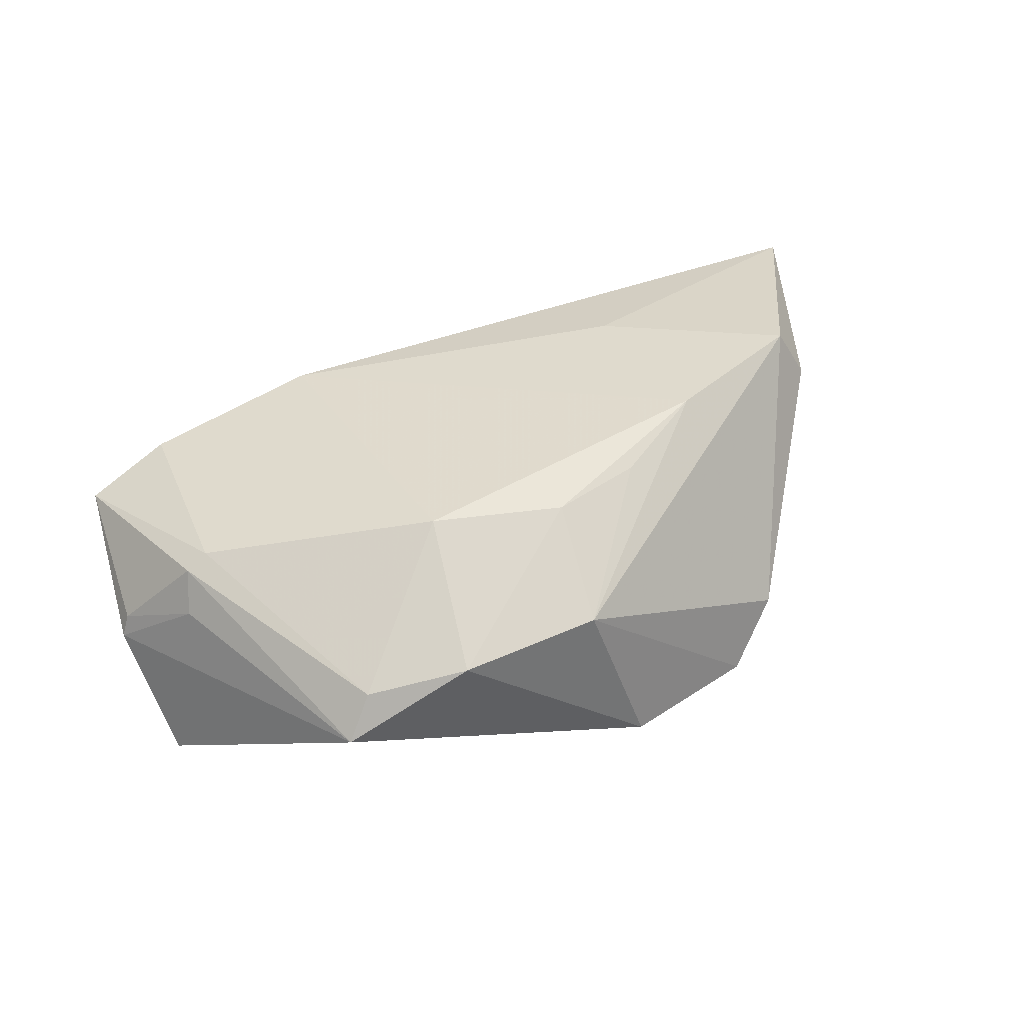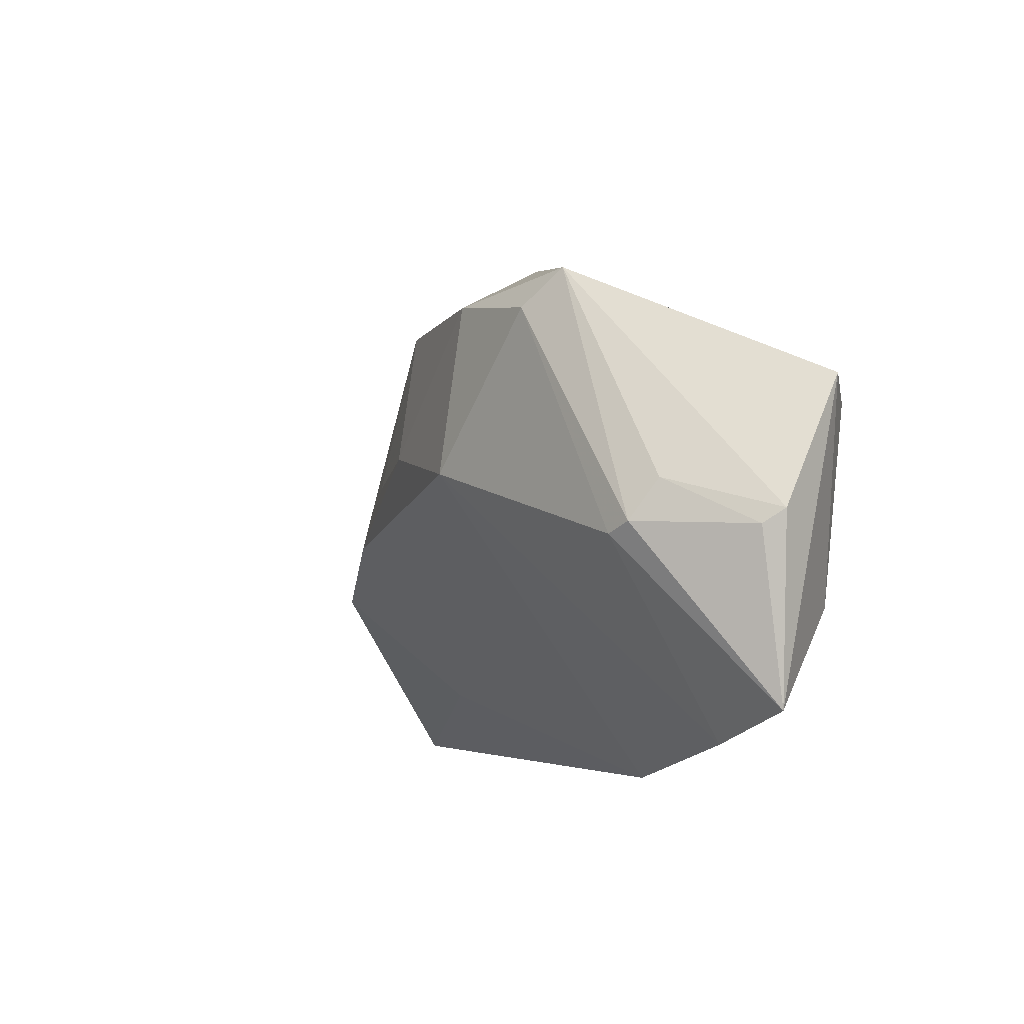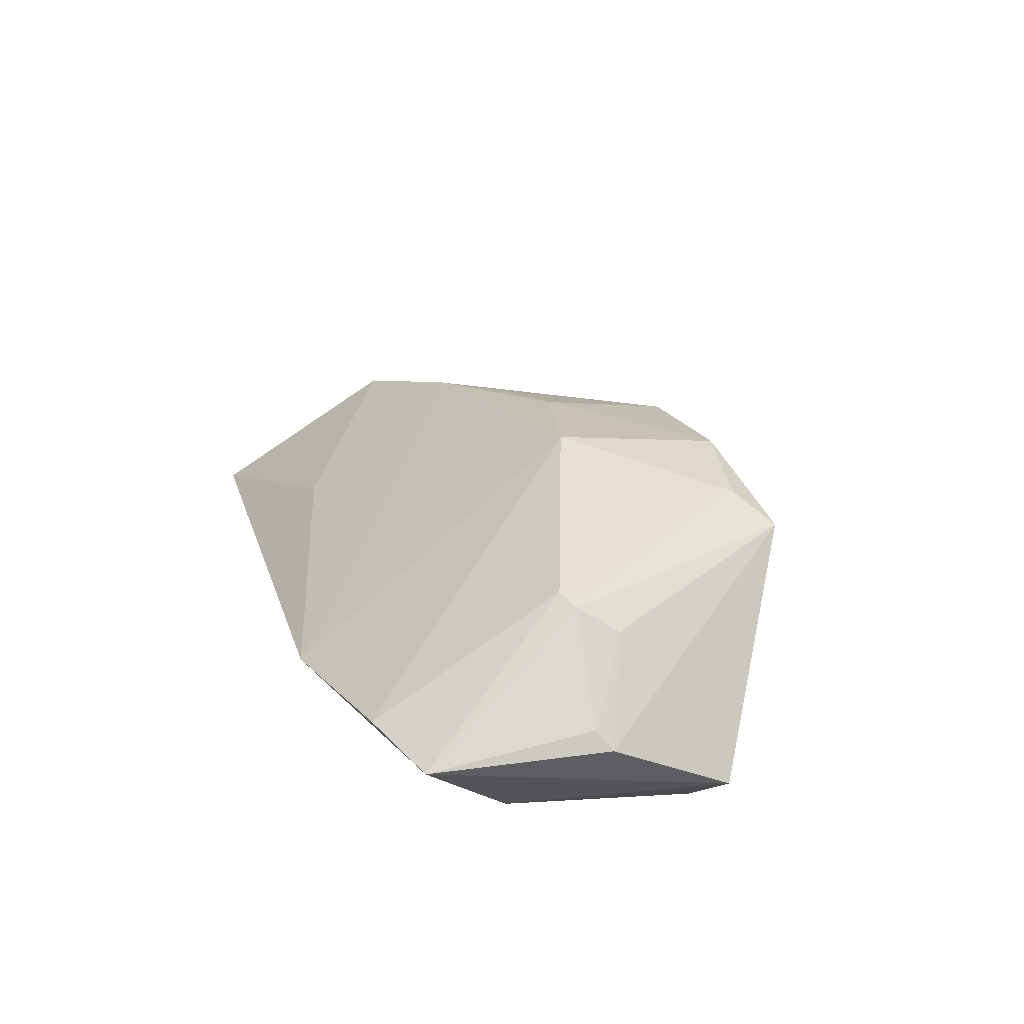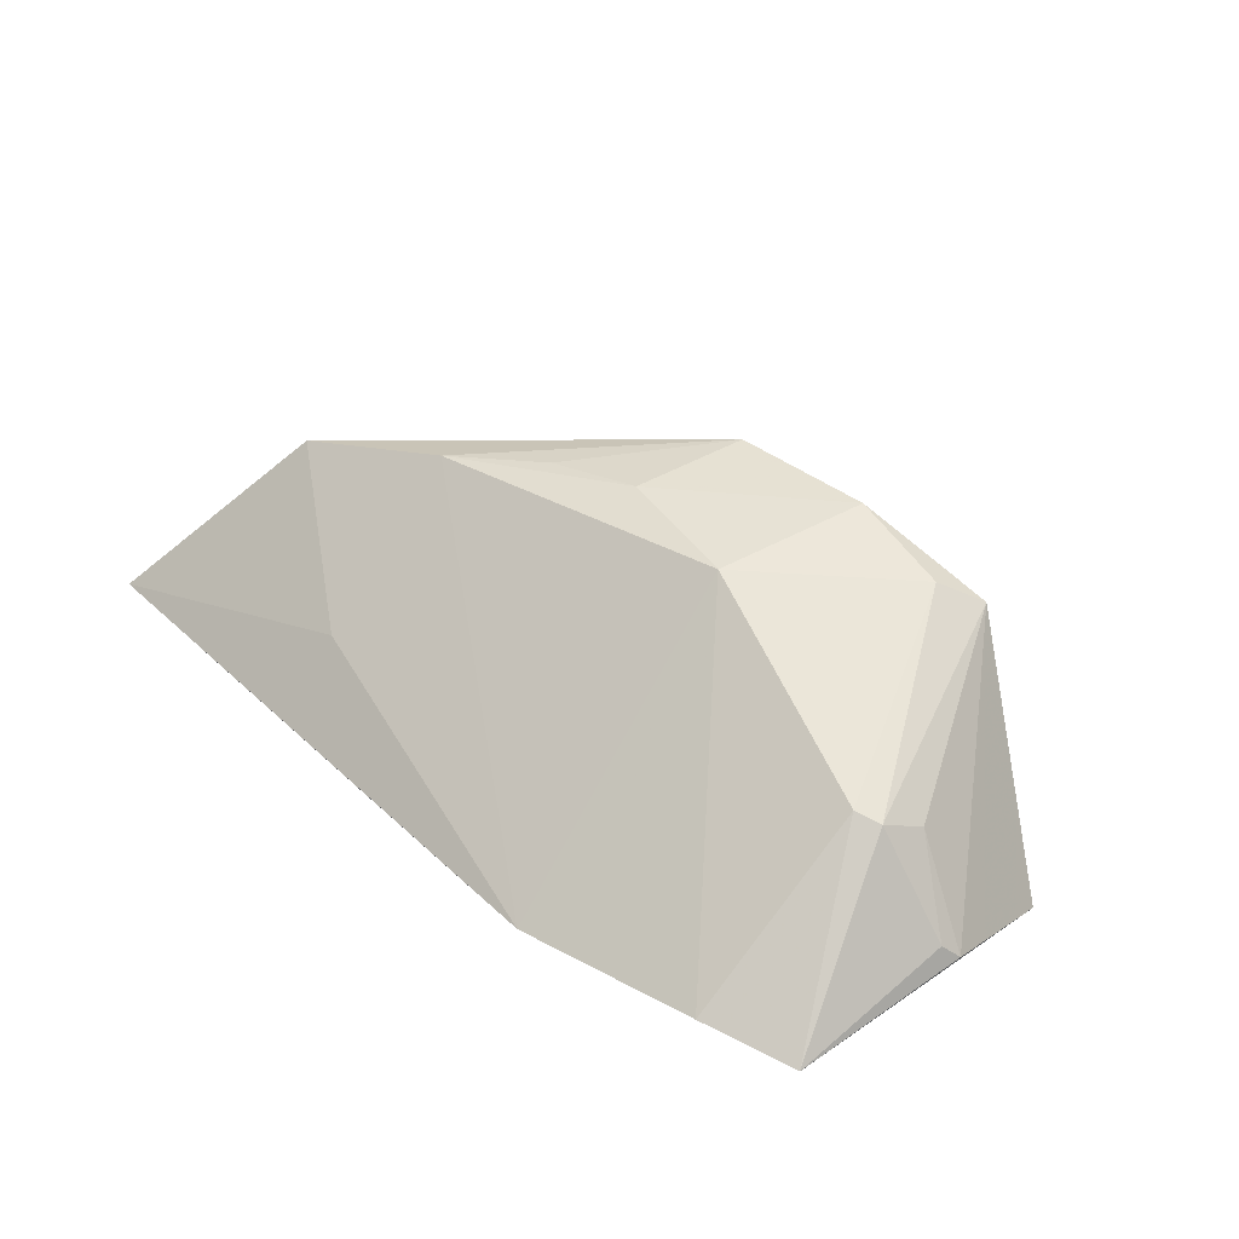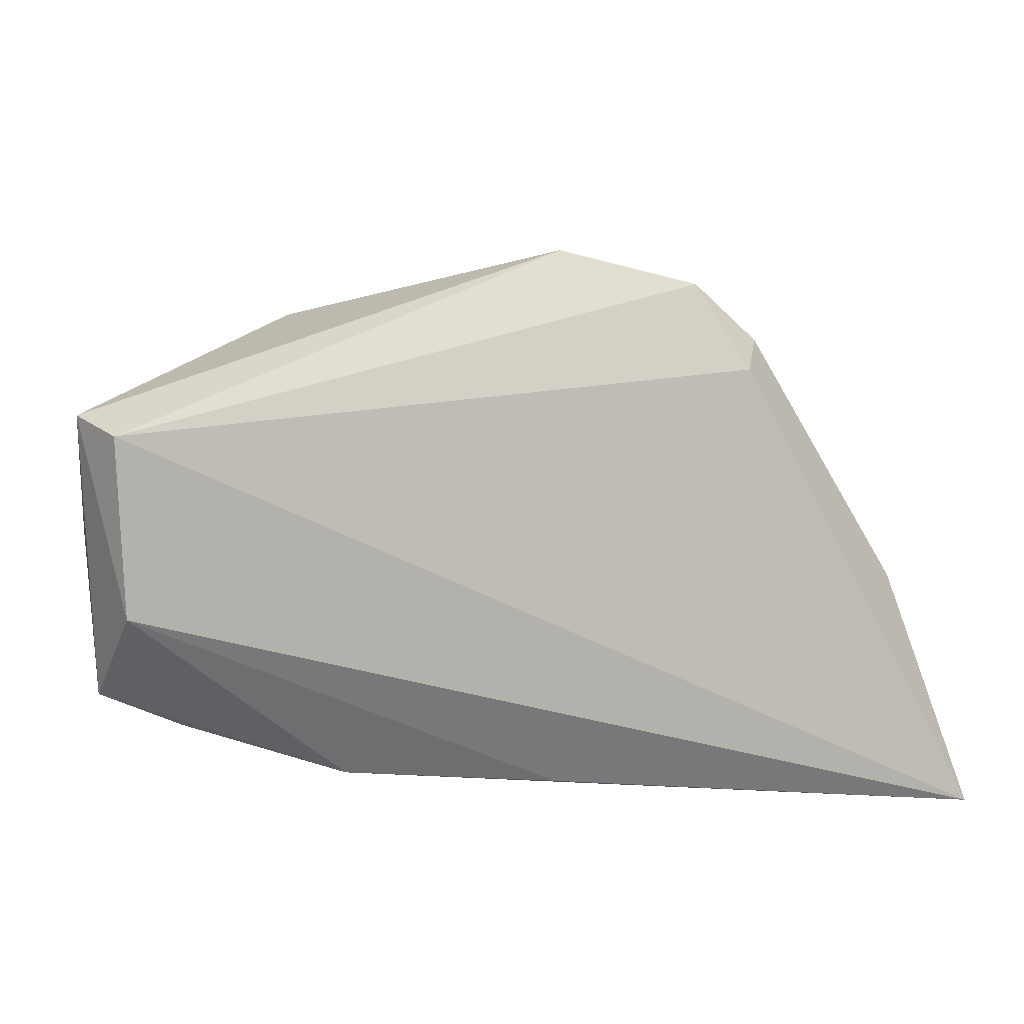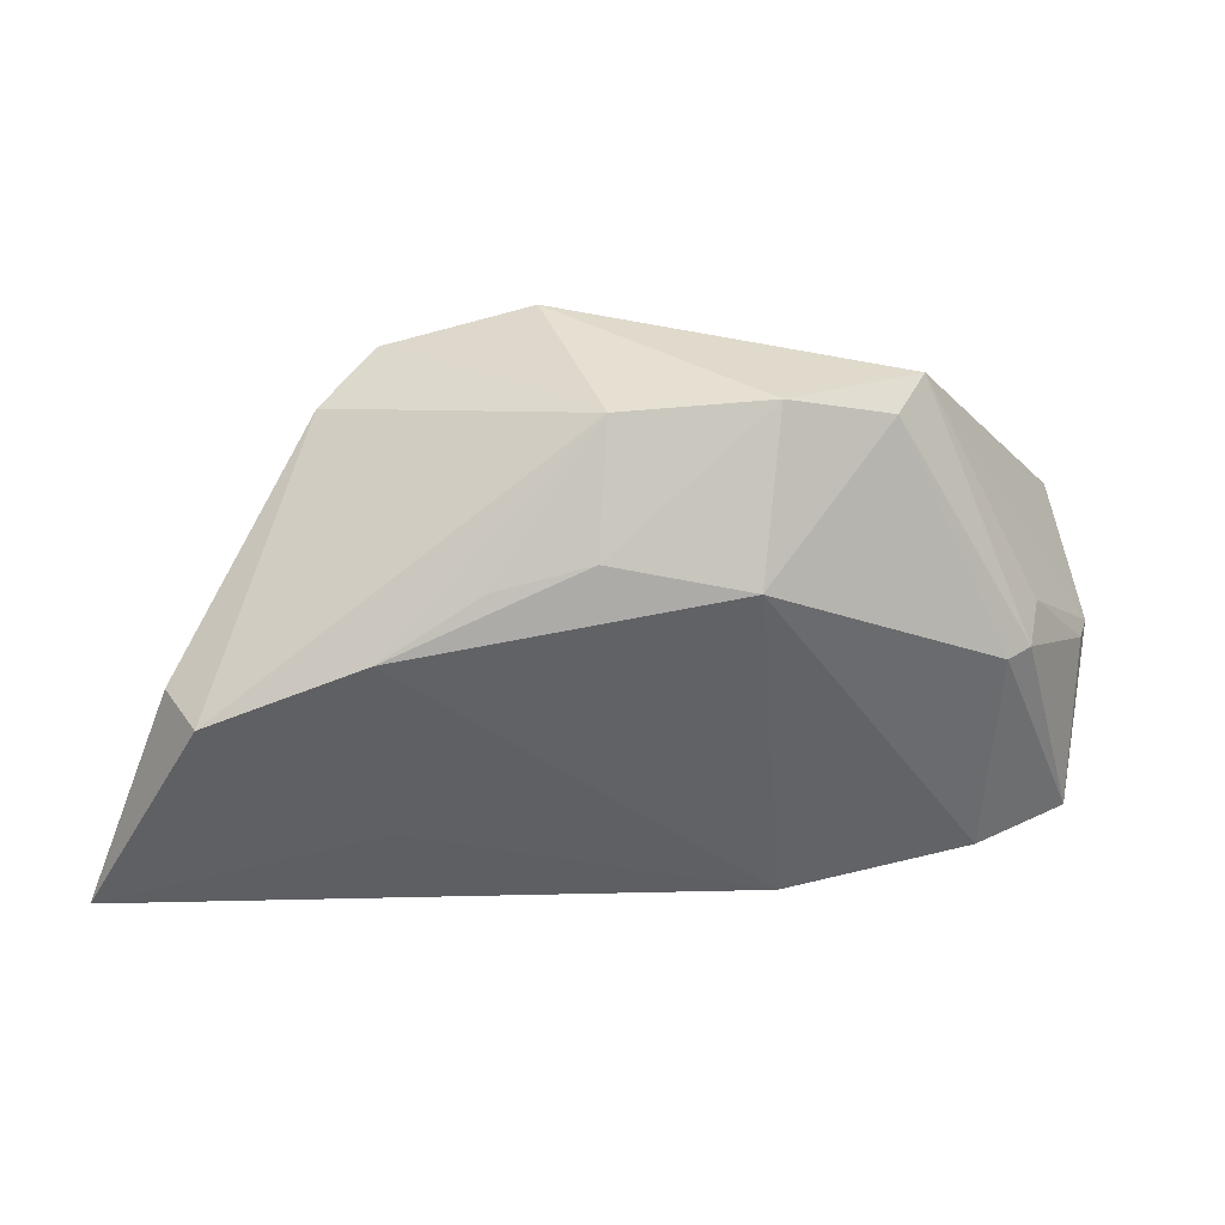
<metadata>
{"format":"obj","ext":"obj","renderer":"f3d","projection":"perspective","resolution":1024,"background":"white","views":[{"elev":69.6,"azim":159.7,"up":"+Z"},{"elev":-3.6,"azim":61.6,"up":"+Y"},{"elev":26.9,"azim":75.5,"up":"+Z"},{"elev":49.9,"azim":48.3,"up":"+Z"},{"elev":3.6,"azim":-174.6,"up":"+Y"},{"elev":6.5,"azim":-12.4,"up":"+Y"}]}
</metadata>
<code>
v 0.01661 -0.03451 -0.002893
v -0.008471 0.02304 0.0168
v 0.01019 0.02445 0.01941
v -0.05492 -0.007606 -6.51e-06
v 0.0447 0.01064 -0.01321
v -0.01212 0.03474 -0.003767
v 0.02359 0.0227 0.01828
v -0.03338 -0.00395 0.01332
v 0.03989 -0.02916 0.001171
v 0.05334 -0.002513 0.001206
v 0.0514 0.01325 -0.007523
v -0.05205 -0.01135 0.006807
v 0.04119 -0.003737 0.01425
v -0.03651 0.01919 -0.01321
v -0.01175 -0.03428 -0.007161
v 0.04394 -0.01341 -0.011
v -0.03725 0.02302 -0.005697
v 0.05138 -0.02495 0.0004791
v -0.02974 0.02998 -0.00954
v -0.0636 -0.03451 -0.01321
v 0.007574 0.003652 0.02125
v -0.009859 0.006965 0.01872
v 0.04299 0.001202 0.01119
v 0.02778 0.02717 0.01493
v -0.02152 0.003806 0.01588
v 0.03811 -0.005075 0.01498
v 0.05183 -0.004253 0.003477
v -0.02957 -0.02526 -0.0005889
f 14 5 20
f 11 5 6
f 18 11 10
f 6 2 3
f 6 5 19
f 5 14 19
f 19 2 6
f 10 11 24
f 24 23 10
f 24 11 6
f 6 3 24
f 24 3 7
f 10 23 27
f 27 18 10
f 20 5 16
f 5 11 16
f 11 18 16
f 1 18 9
f 1 16 18
f 4 14 20
f 21 1 9
f 7 3 21
f 20 16 15
f 15 1 20
f 16 1 15
f 2 19 17
f 17 19 14
f 14 4 17
f 22 3 2
f 22 21 3
f 20 1 28
f 13 24 7
f 23 24 13
f 13 27 23
f 18 27 13
f 2 17 12
f 12 17 4
f 12 4 20
f 20 28 12
f 7 21 26
f 26 13 7
f 26 21 9
f 9 18 26
f 18 13 26
f 2 12 8
f 21 22 8
f 1 21 8
f 8 28 1
f 8 12 28
f 25 22 2
f 2 8 25
f 25 8 22

</code>
